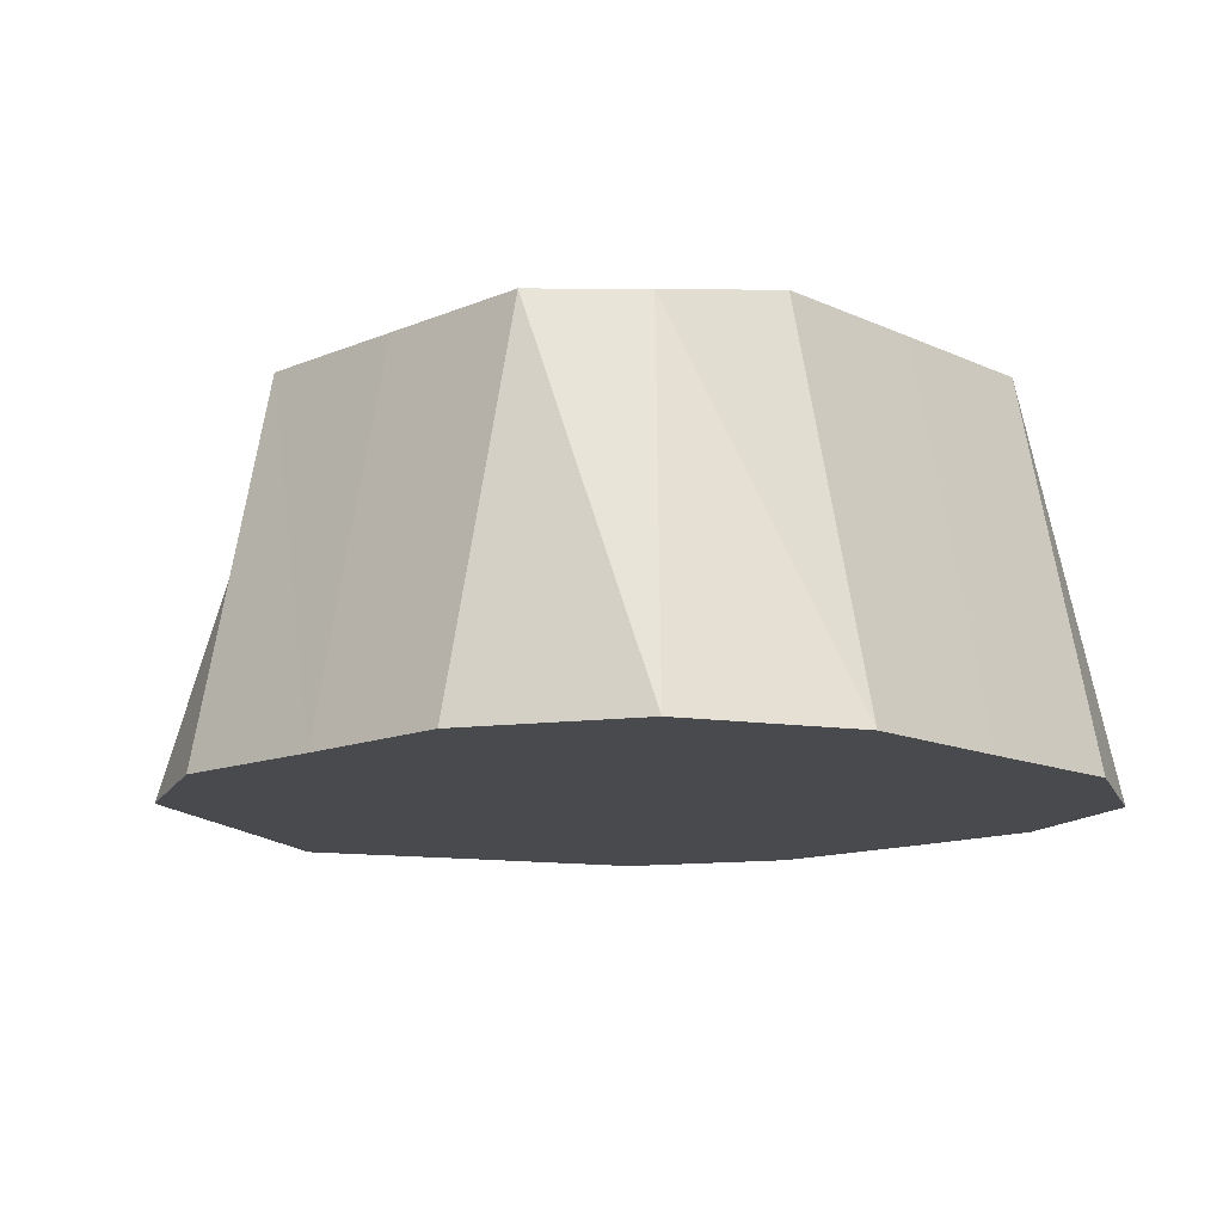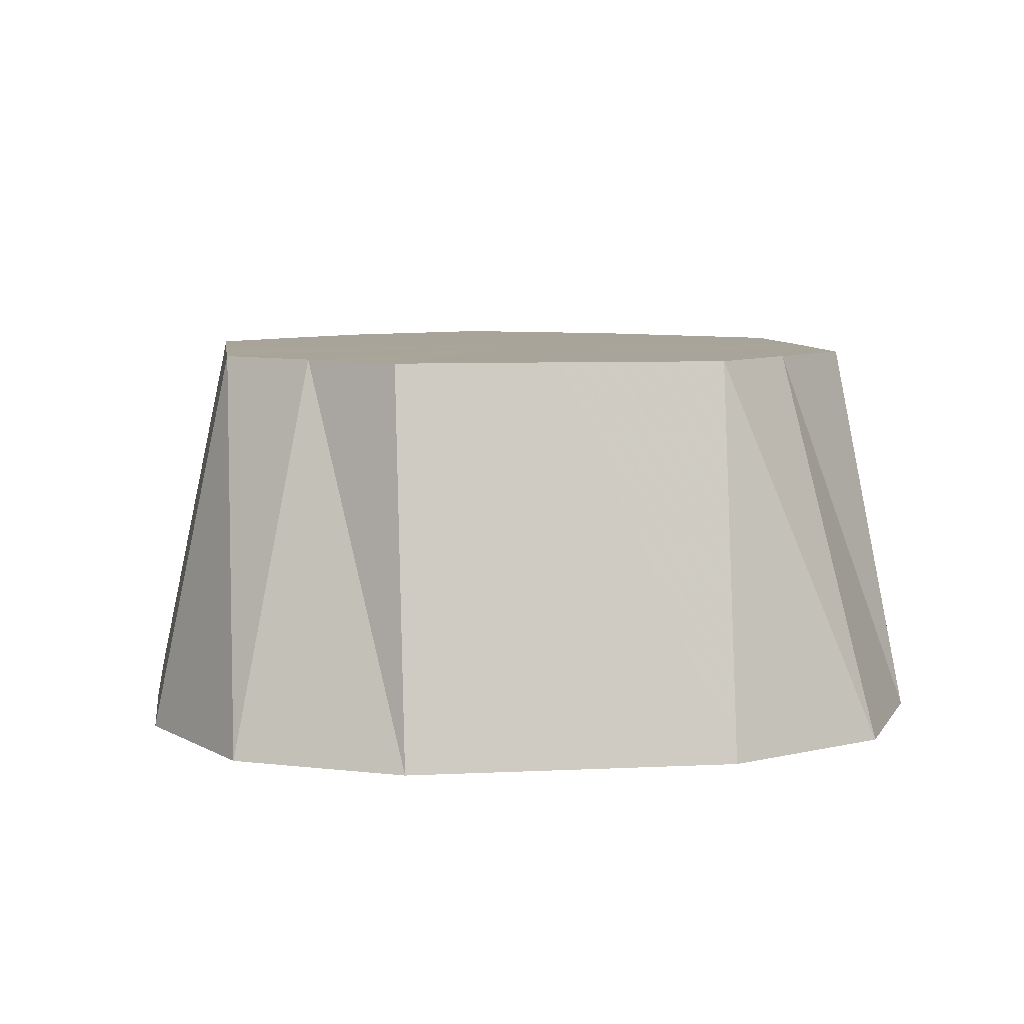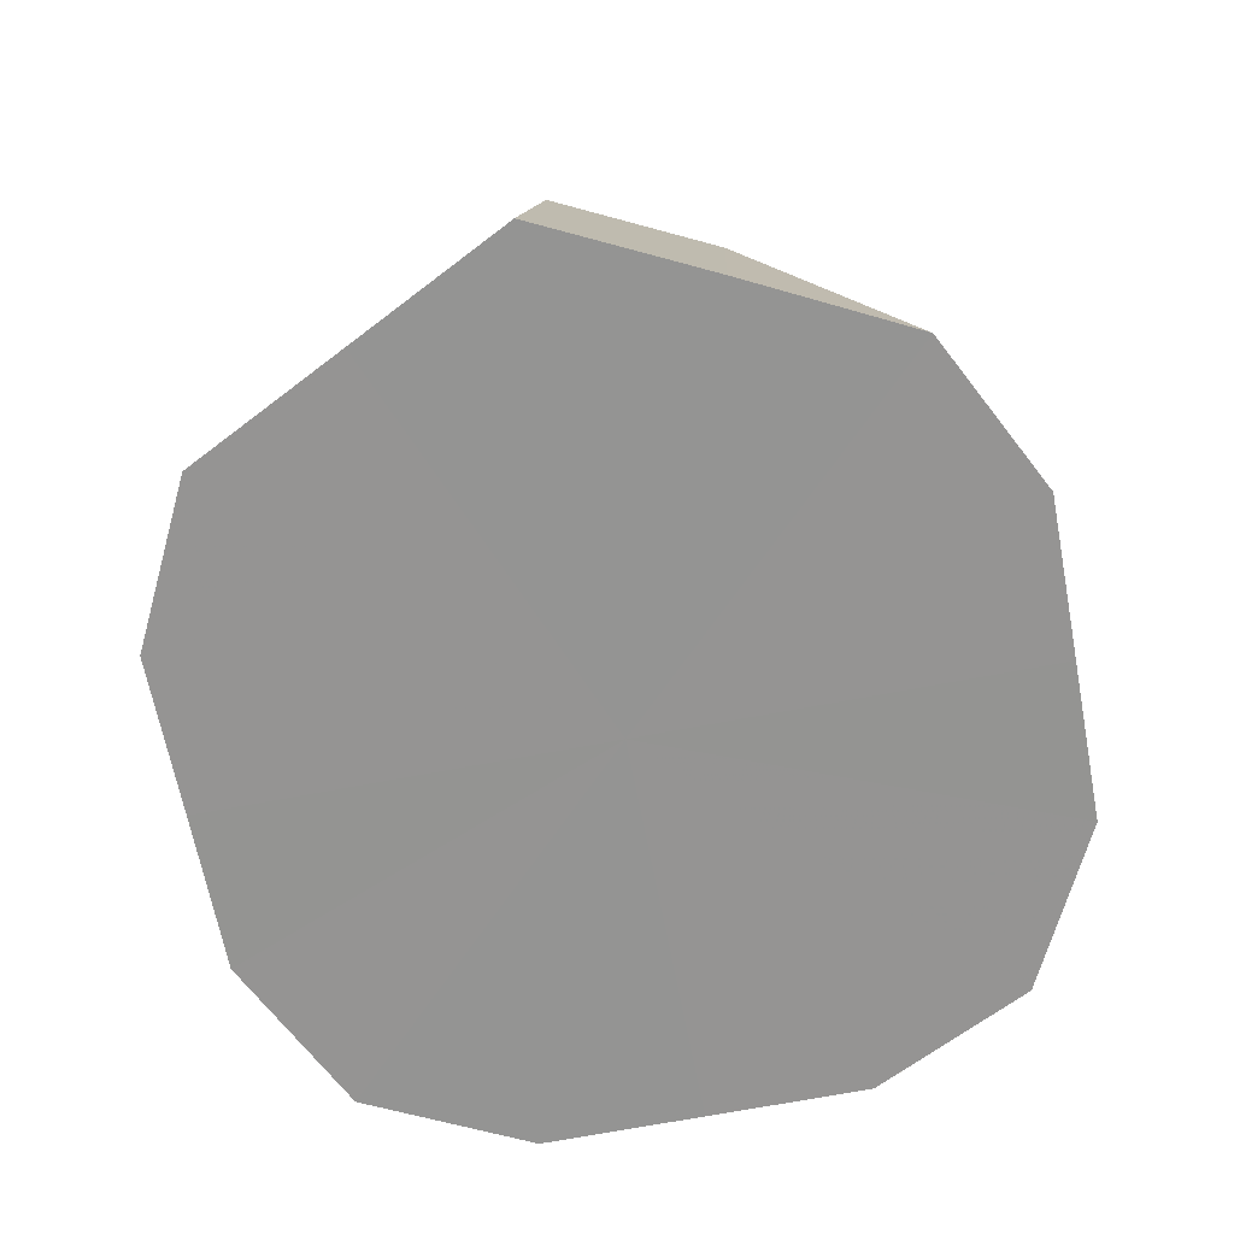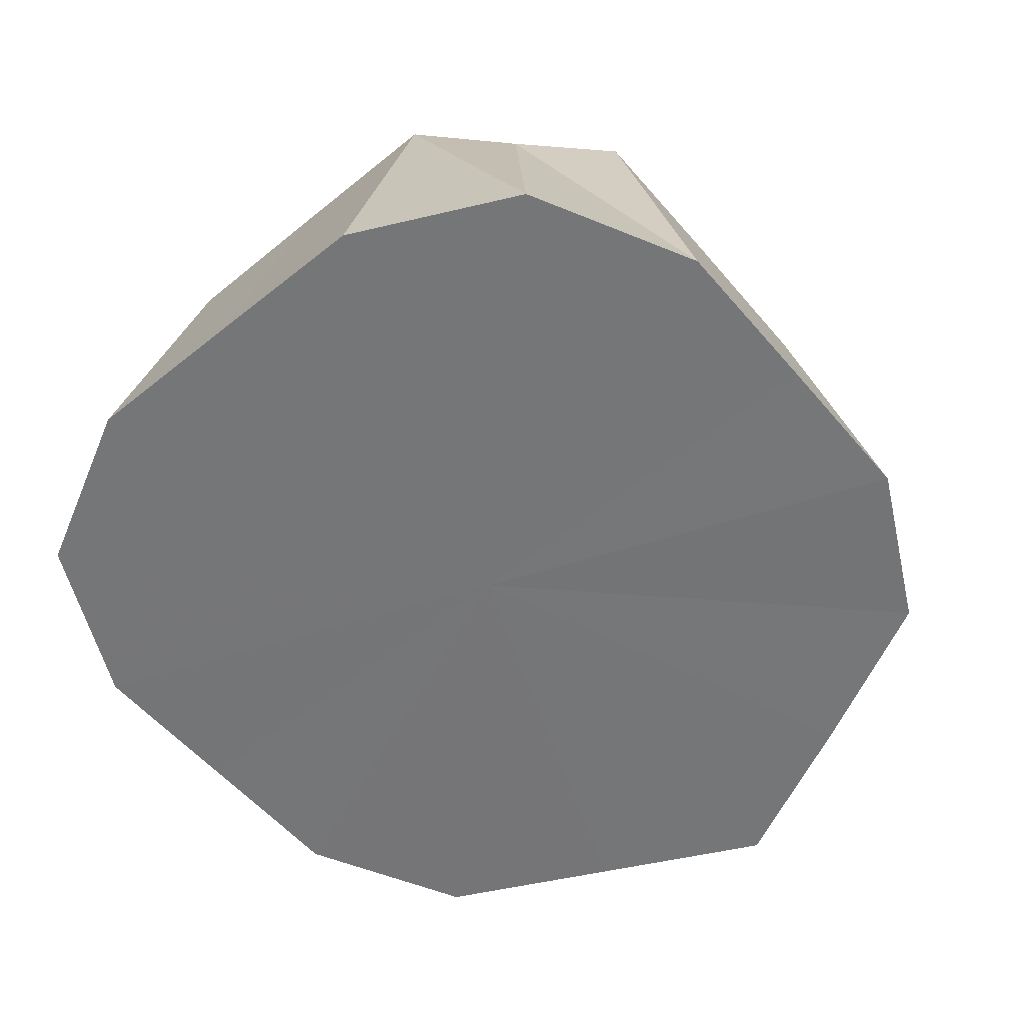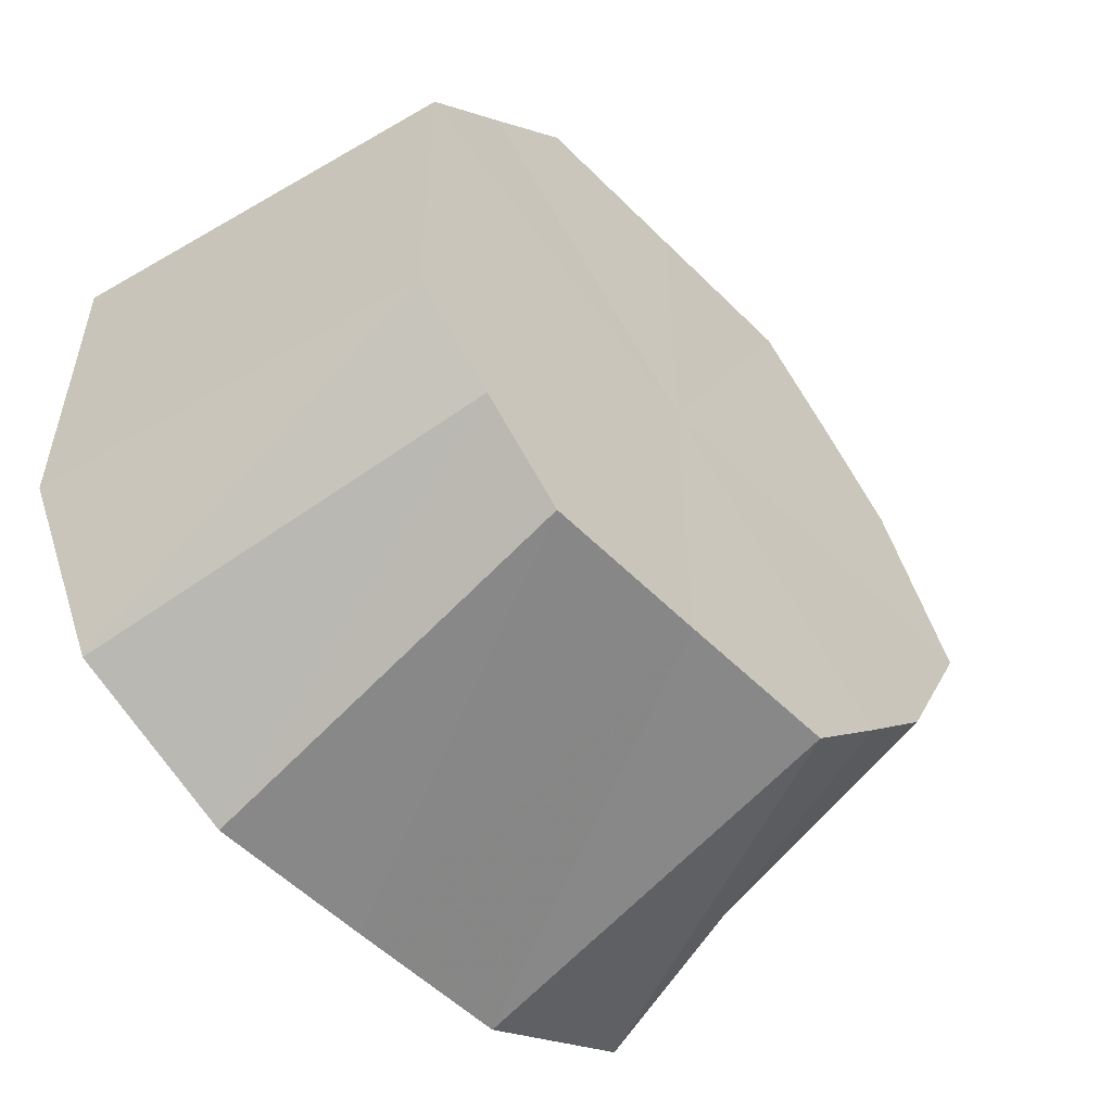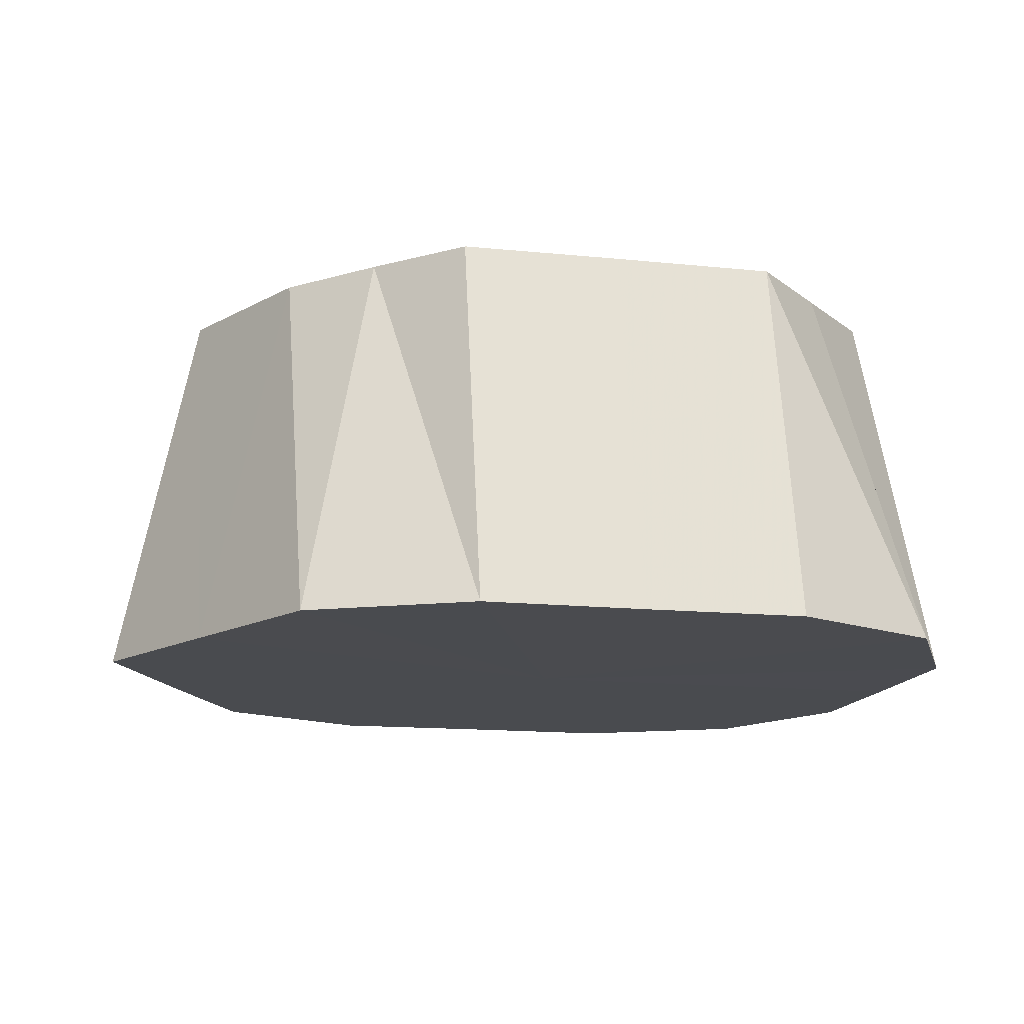
<metadata>
{"format":"obj","ext":"obj","renderer":"f3d","projection":"perspective","resolution":1024,"background":"white","views":[{"elev":-12.9,"azim":-136.3,"up":"+Z"},{"elev":7.3,"azim":-97.8,"up":"+Z"},{"elev":-67.1,"azim":100.9,"up":"+Z"},{"elev":-56.7,"azim":-49.9,"up":"+Z"},{"elev":-54.0,"azim":-46.5,"up":"+Y"},{"elev":-14.2,"azim":167.1,"up":"+Z"}]}
</metadata>
<code>
o 385
v 2229 1869 14.51
v 2229 1869 14.51
v 2229 1869 14.56
v 2229 1869 14.51
v 2229 1869 14.56
v 2229 1869 14.51
v 2229 1869 14.51
v 2229 1869 14.56
v 2229 1869 14.56
v 2229 1869 14.56
v 2229 1869 14.56
v 2229 1869 14.56
v 2229 1869 14.56
v 2229 1869 14.56
v 2229 1869 14.56
v 2229 1869 14.56
v 2229 1869 14.56
v 2229 1869 14.56
v 2229 1869 14.51
v 2229 1869 14.51
v 2229 1869 14.51
v 2229 1869 14.56
v 2229 1869 14.51
v 2229 1869 14.51
v 2229 1869 14.56
v 2229 1869 14.51
v 2229 1869 14.56
v 2229 1869 14.51
v 2229 1869 14.51
v 2229 1869 14.56
v 2229 1869 14.51
v 2229 1869 14.51
v 2229 1869 14.56
v 2229 1869 14.51
v 2229 1869 14.51
v 2229 1869 14.56
v 2229 1869 14.51
v 2229 1869 14.56
v 2229 1869 14.51
v 2229 1869 14.51
v 2229 1869 14.56
v 2229 1869 14.51
v 2229 1869 14.56
v 2229 1869 14.51
v 2229 1869 14.51
v 2229 1869 14.51
v 2229 1869 14.56
v 2229 1869 14.56
v 2229 1869 14.51
v 2229 1869 14.51
v 2229 1869 14.56
v 2229 1869 14.51
v 2229 1869 14.51
v 2229 1869 14.51
v 2229 1869 14.56
v 2229 1869 14.56
v 2229 1869 14.51
v 2229 1869 14.56
v 2229 1869 14.56
v 2229 1869 14.51
v 2229 1869 14.56
v 2229 1869 14.56
v 2229 1869 14.51
v 2229 1869 14.56
v 2229 1869 14.56
v 2229 1869 14.51
v 2229 1869 14.51
v 2229 1869 14.51
v 2229 1869 14.51
v 2229 1869 14.51
v 2229 1869 14.51
v 2229 1869 14.51
v 2229 1869 14.51
v 2229 1869 14.51
v 2229 1869 14.51
v 2229 1869 14.51
v 2229 1869 14.51
v 2229 1869 14.51
v 2229 1869 14.51
v 2229 1869 14.51
v 2229 1869 14.51
v 2229 1869 14.51
f 1 2 3
f 4 1 5
f 6 3 5
f 7 4 8
f 5 3 9
f 10 11 9
f 12 13 9
f 14 15 9
f 16 17 9
f 3 18 9
f 19 18 3
f 2 20 18
f 20 21 22
f 23 22 18
f 18 22 9
f 21 24 25
f 24 26 27
f 28 27 25
f 25 27 9
f 29 30 27
f 27 30 9
f 26 31 30
f 31 32 33
f 34 33 30
f 30 33 9
f 32 35 36
f 35 37 38
f 39 38 36
f 36 38 9
f 40 41 38
f 38 41 9
f 37 42 41
f 41 43 9
f 44 43 41
f 42 45 43
f 45 46 47
f 47 48 9
f 49 48 47
f 46 50 48
f 48 51 9
f 50 7 51
f 52 51 48
f 51 8 9
f 53 8 51
f 54 55 56
f 57 58 59
f 60 61 62
f 63 64 65
f 66 67 68
f 68 67 69
f 70 67 66
f 69 67 71
f 72 67 70
f 71 67 73
f 74 67 72
f 73 67 75
f 76 67 74
f 75 67 77
f 78 67 76
f 77 67 79
f 80 67 78
f 79 67 81
f 82 67 80
f 81 67 82

</code>
